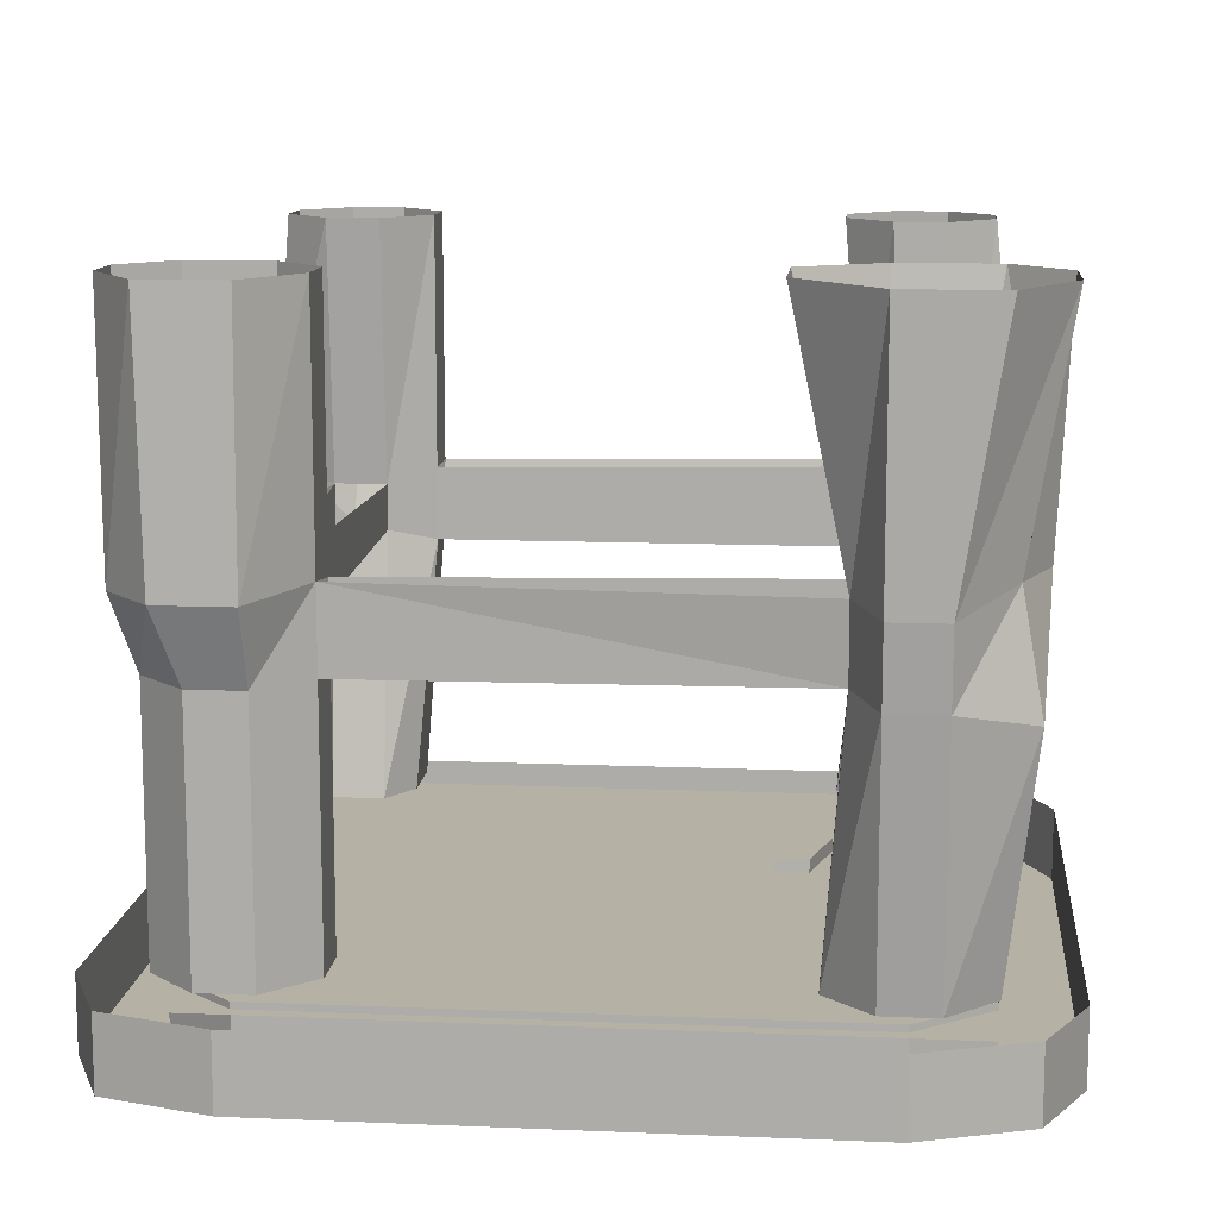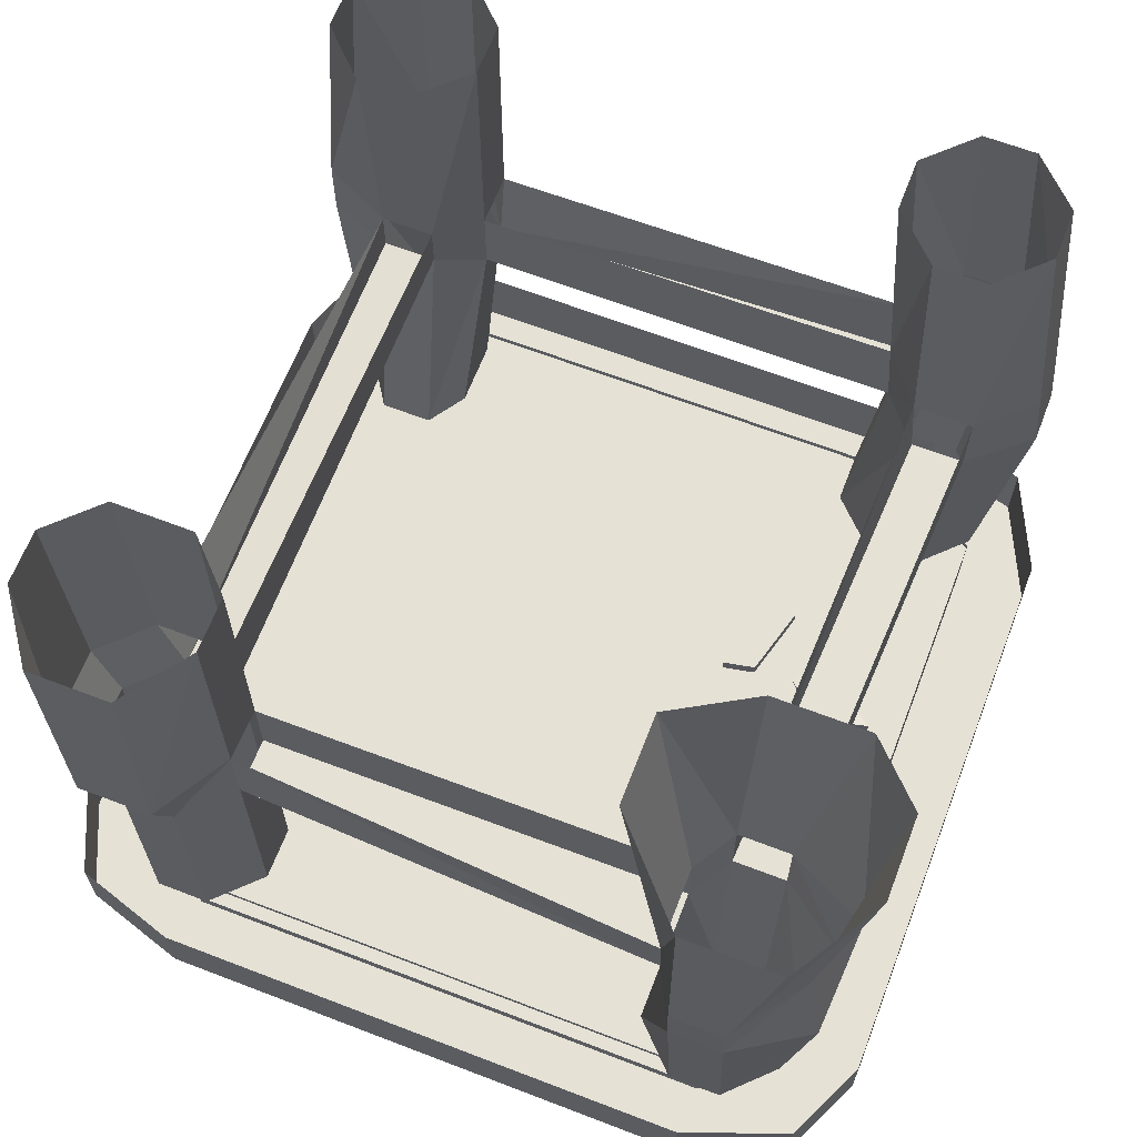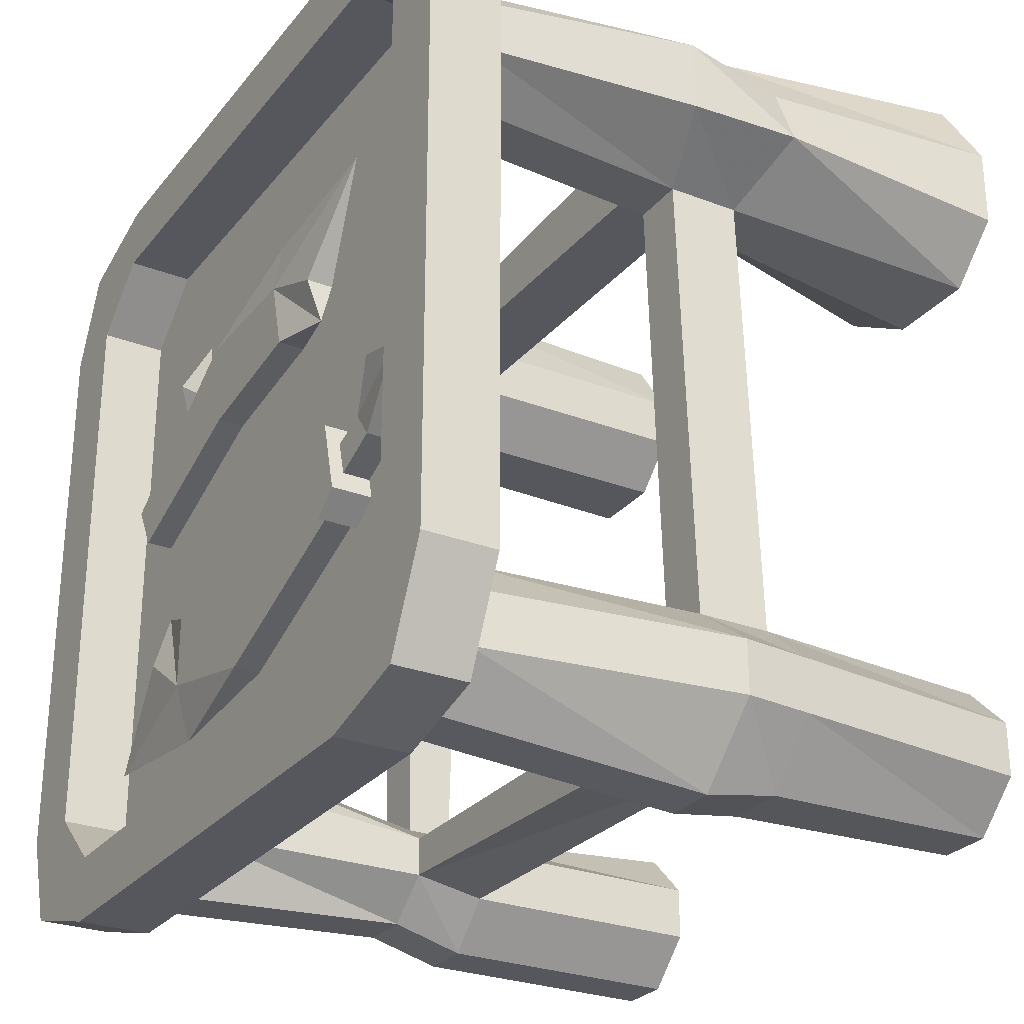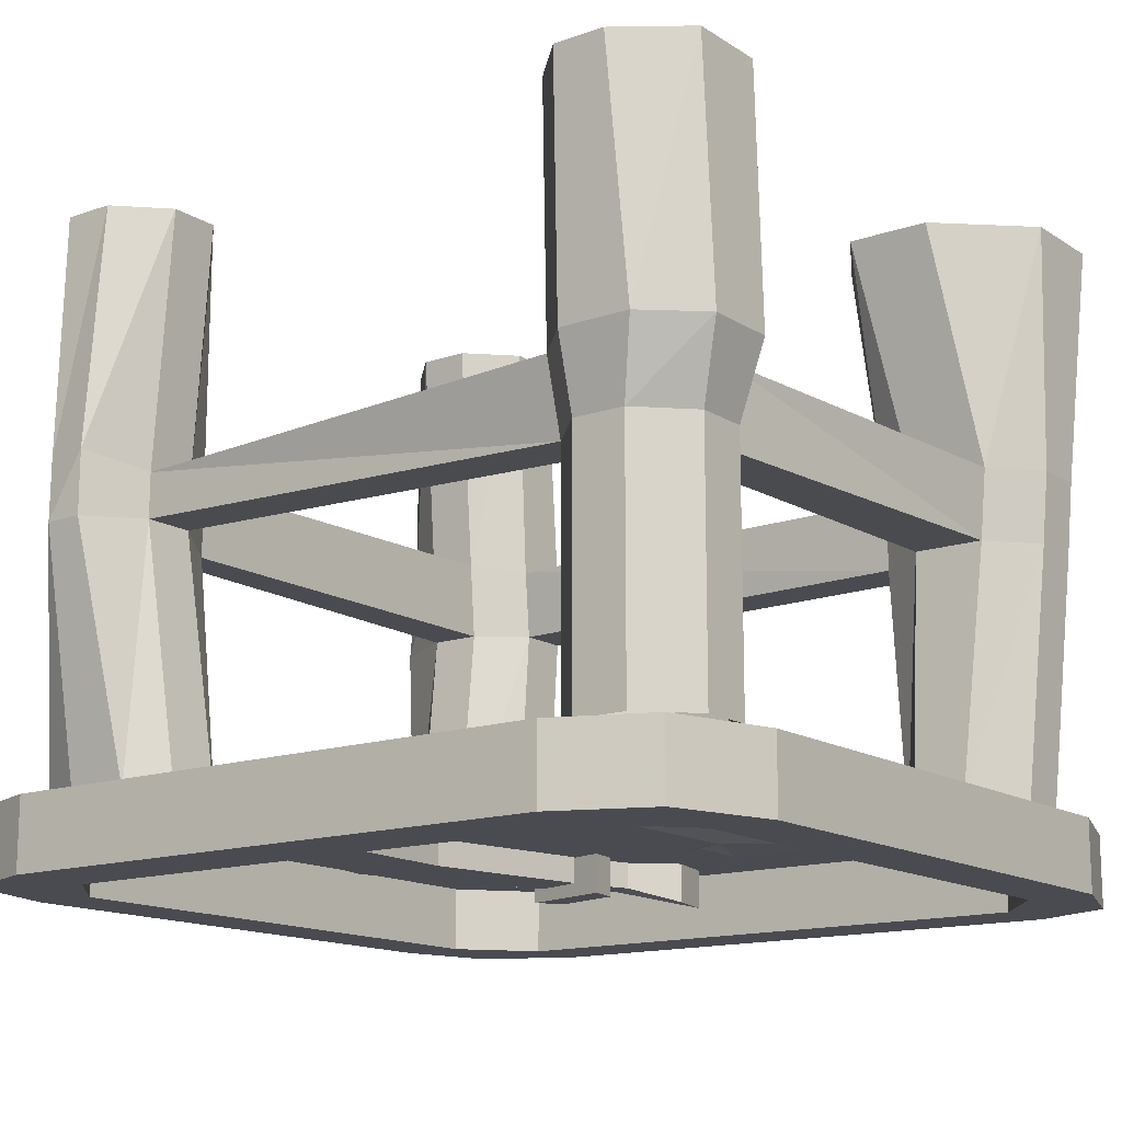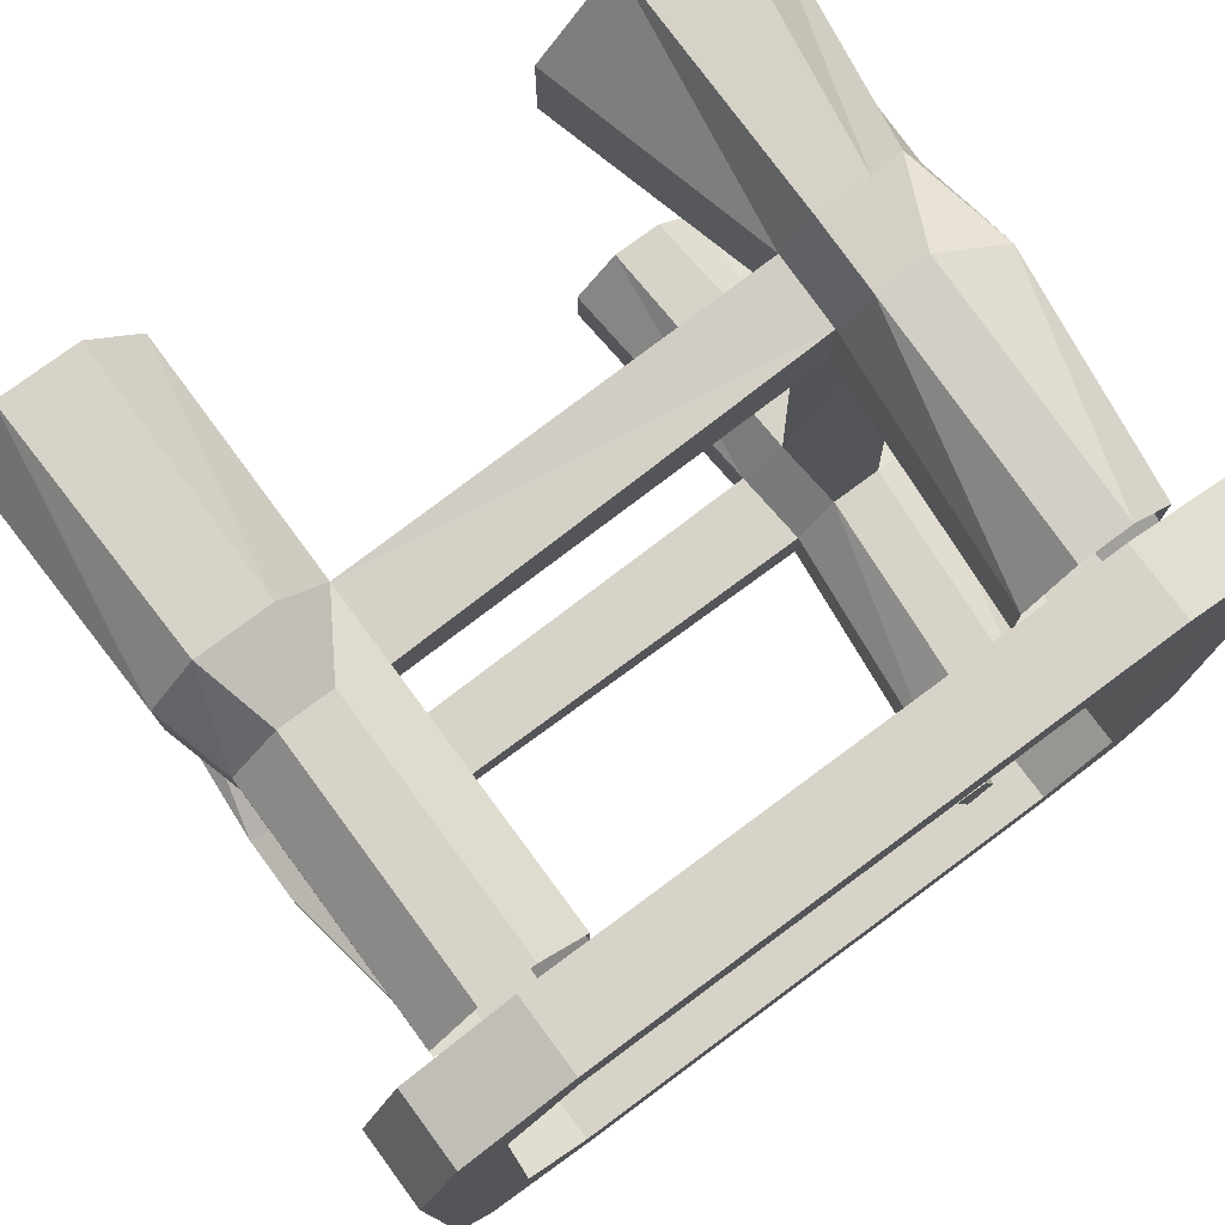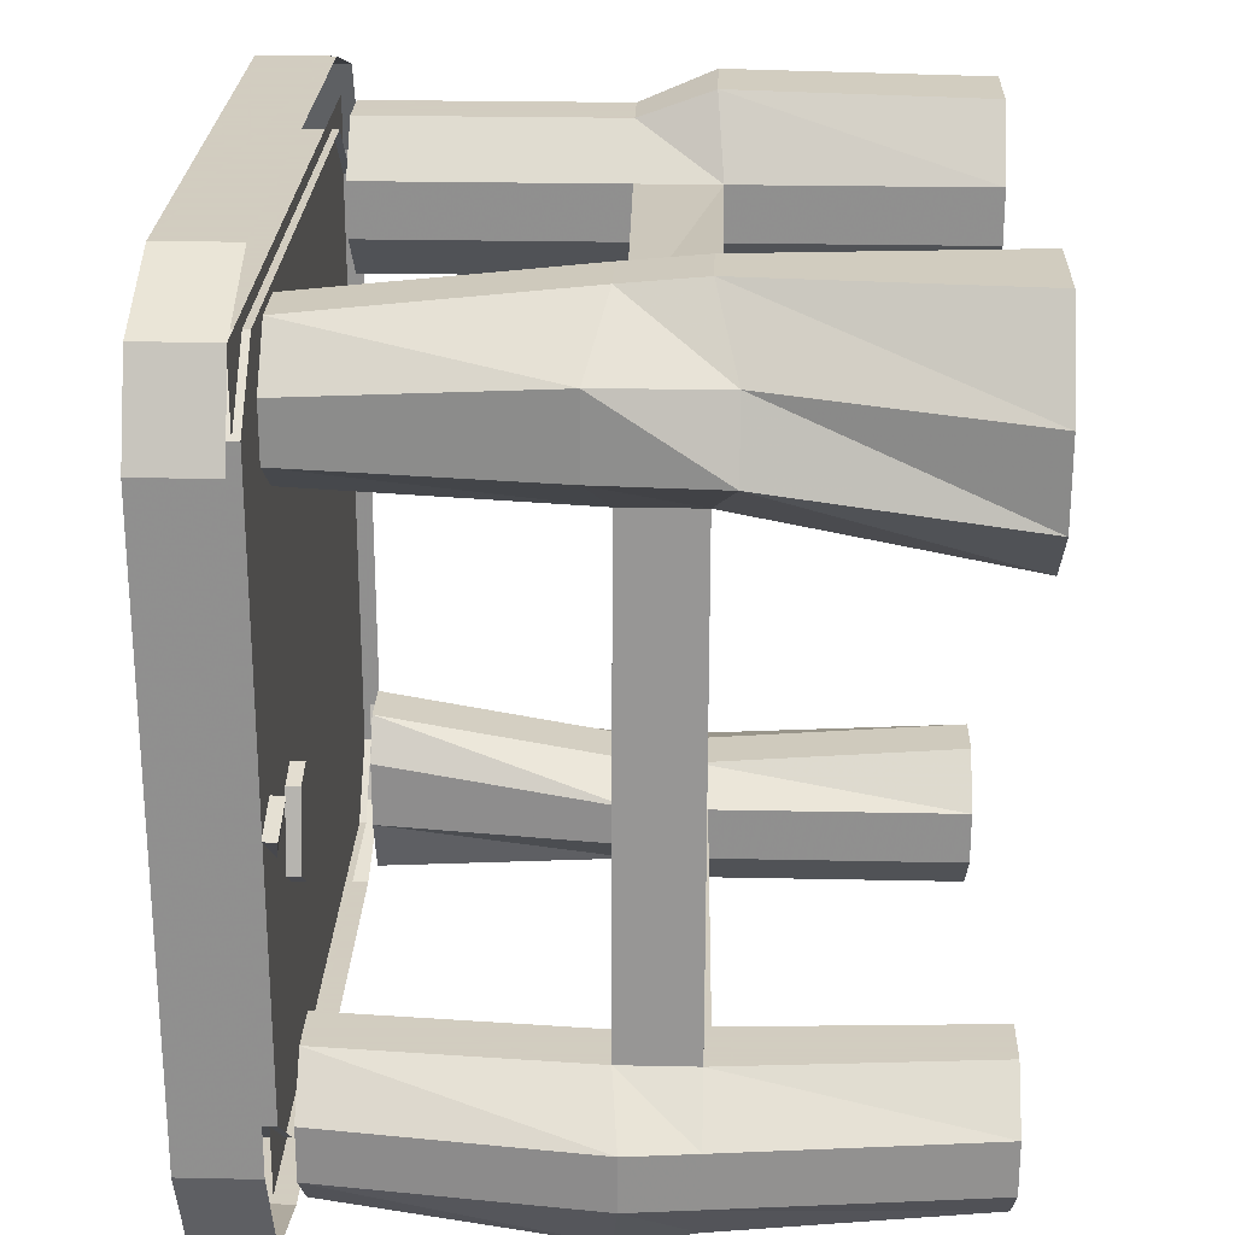
<metadata>
{"format":"obj","ext":"obj","renderer":"f3d","projection":"perspective","resolution":1024,"background":"white","views":[{"elev":11.9,"azim":5.7,"up":"+Y"},{"elev":65.0,"azim":21.1,"up":"+Y"},{"elev":-27.5,"azim":59.6,"up":"+Z"},{"elev":-14.6,"azim":-53.2,"up":"+Y"},{"elev":77.0,"azim":-36.5,"up":"+Z"},{"elev":24.3,"azim":92.0,"up":"+Z"}]}
</metadata>
<code>
o object/scimitar_stall
v -45 -94 9
v -45 -90 9
v -41 -90 2
v -41 -94 2
v -15 -94 12
v -18 -94 26
v -18 -90 26
v -15 -90 12
v 6 -90 15
v 6 -94 15
v 3 -94 26
v 1 -92 35
v 3 -90 26
v 16 -92 14
v 15 -94 21
v 26 -92 37
v 15 -90 21
v 22 -96 -9
v 27 -96 -10
v 27 -88 -10
v 22 -88 -9
v 26 -96 -24
v 30 -96 -21
v 30 -88 -21
v 26 -88 -24
v 26 -90 -22
v -4 -90 -19
v 23 -90 -14
v 23 -94 -14
v -4 -94 -19
v 26 -94 -22
v -4 -94 -34
v -4 -90 -34
v -25 -90 -29
v -25 -90 -18
v -25 -94 -18
v -25 -94 -29
v -24 -92 -38
v -49 -92 -35
v -35 -90 -22
v -34 -92 -14
v -35 -94 -22
v 36 -90 -15
v 47 -88 -7
v 47 -96 -7
v 36 -94 -15
v 29 -90 -18
v 29 -94 -18
v 27 -94 -13
v 33 -94 -11
v 33 -90 -11
v 27 -90 -13
v 39 -88 -5
v 39 -96 -5
v 56 -38 -51
v 48 -38 -60
v 45 0 -58
v 52 0 -51
v 56 -38 -43
v 57 -48 -43
v 57 -48 -51
v 48 -49 -62
v 39 -38 -60
v 37 0 -58
v 33 -37 -51
v 30 0 -51
v 33 -37 -43
v 30 0 -43
v 39 -38 -36
v 37 0 -36
v 48 -38 -36
v 45 0 -36
v 52 0 -43
v 40 -49 -62
v 34 -49 -51
v -31 -49 -49
v -31 -38 -51
v -38 -38 -58
v -38 0 -58
v -31 0 -51
v -31 -38 -43
v -31 0 -43
v -38 -40 -39
v -38 -47 -39
v -31 -49 -43
v 34 -49 -43
v 40 -49 -36
v 37 -49 35
v 37 -38 35
v 33 -37 42
v 25 0 37
v 37 0 30
v 45 -38 35
v 51 0 30
v 57 -35 42
v 56 -52 42
v 45 -49 35
v 48 -49 -36
v 45 -87 -36
v 52 -87 -43
v 52 -87 -51
v 45 -87 -58
v 37 -87 -58
v 30 -87 -51
v -34 -87 -38
v -34 -87 -48
v -38 -49 -55
v -46 -38 -58
v -46 0 -58
v 30 -87 -43
v 37 -87 -36
v 45 -87 37
v 37 -87 37
v 33 -48 42
v -31 -49 42
v -31 -38 42
v -38 -38 35
v -38 0 35
v -31 0 42
v -31 -37 50
v -31 0 50
v -38 -38 61
v -38 -49 57
v -31 -49 50
v 33 -48 53
v 33 -37 54
v 37 -38 62
v 37 0 63
v 25 0 50
v -53 0 -51
v -55 -38 -50
v -53 0 -43
v -56 -38 -43
v -46 0 -36
v -46 -40 -39
v -38 0 -36
v -46 -49 -55
v -56 -48 -49
v -56 -48 -43
v -46 -47 -39
v -46 -49 35
v -49 -38 35
v -56 -38 42
v -57 0 42
v -50 0 35
v -38 -87 -57
v -46 -87 -57
v -50 -87 -48
v -50 -87 -38
v -46 -87 -32
v -38 -49 35
v -38 -87 35
v -46 -87 35
v -53 -49 42
v -56 -38 53
v -57 0 50
v -38 -87 -32
v -49 -38 61
v -50 0 60
v -38 0 60
v -53 -49 50
v -46 -49 57
v -53 -87 42
v -53 -87 50
v -46 -87 57
v -31 -87 42
v -38 -87 57
v -31 -87 50
v 30 -87 42
v 30 -87 50
v 37 -49 61
v 45 -38 62
v 51 0 63
v 59 0 50
v 53 -35 52
v 59 0 38
v 45 -49 61
v 56 -52 53
v 52 -87 50
v 52 -87 42
v 37 -87 57
v 45 -87 57
v 41 -100 -62
v 41 -89 -62
v 56 -89 -58
v 56 -100 -58
v 63 -100 -43
v 52 -100 -43
v 41 -100 -52
v -42 -100 -52
v -42 -100 -62
v -42 -89 -62
v -59 -100 -57
v -59 -89 -57
v -64 -100 -43
v -64 -89 -43
v -64 -100 45
v -64 -89 45
v -58 -100 59
v -58 -89 59
v -42 -100 64
v -42 -89 64
v 41 -100 64
v 41 -89 64
v 57 -100 58
v 57 -89 58
v 63 -100 45
v 63 -89 45
v 63 -89 -43
v 52 -89 -43
v 41 -89 -52
v -42 -89 -52
v -52 -89 -43
v -52 -100 -43
v -52 -100 45
v -52 -89 45
v -42 -89 54
v -42 -100 54
v 41 -100 54
v 41 -89 54
v 52 -89 45
v 52 -100 45
v -53 -90 -53
v 52 -90 -53
v 52 -90 56
v -53 -90 56
v -31 -94 26
v -33 -91 19
v -26 -91 22
v -27 -91 32
v -35 -91 28
f 1 2 3
f 1 3 4
f 1 4 5
f 1 5 6
f 1 6 2
f 2 6 7
f 2 7 8
f 2 8 3
f 3 8 4
f 4 8 5
f 5 8 9
f 5 9 10
f 5 10 11
f 5 11 6
f 6 11 12
f 6 12 7
f 7 12 13
f 7 13 8
f 8 13 9
f 9 13 14
f 9 14 10
f 10 14 11
f 11 14 15
f 11 15 16
f 11 16 12
f 12 16 13
f 13 16 17
f 13 17 14
f 14 17 15
f 15 17 16
f 18 19 20
f 18 20 21
f 18 21 22
f 18 22 19
f 19 22 23
f 19 23 24
f 19 24 20
f 20 24 21
f 21 24 25
f 21 25 22
f 22 25 23
f 23 25 24
f 26 27 28
f 28 27 29
f 29 27 30
f 29 30 31
f 31 30 32
f 31 32 26
f 26 32 33
f 26 33 27
f 27 33 34
f 27 34 35
f 27 35 30
f 30 35 36
f 30 36 37
f 30 37 32
f 32 37 38
f 32 38 33
f 33 38 34
f 34 38 39
f 34 39 40
f 34 40 41
f 34 41 35
f 35 41 36
f 36 41 37
f 37 41 42
f 37 42 39
f 37 39 38
f 41 40 42
f 42 40 39
f 43 44 45
f 43 45 46
f 43 46 47
f 47 46 48
f 48 46 49
f 49 46 50
f 49 50 51
f 49 51 52
f 44 53 54
f 44 54 45
f 45 54 50
f 45 50 46
f 53 51 50
f 53 50 54
f 53 44 43
f 53 43 51
f 55 56 57
f 55 57 58
f 55 58 59
f 55 59 60
f 55 60 61
f 55 61 56
f 56 61 62
f 56 62 63
f 56 63 64
f 56 64 57
f 63 65 66
f 63 66 64
f 65 67 68
f 65 68 66
f 67 69 70
f 67 70 68
f 69 71 72
f 69 72 70
f 71 59 73
f 71 73 72
f 59 58 73
f 62 74 63
f 63 74 65
f 65 74 75
f 65 75 76
f 65 76 77
f 77 76 78
f 77 78 79
f 77 79 80
f 77 80 81
f 81 80 82
f 81 82 83
f 81 83 84
f 81 84 85
f 81 85 86
f 81 86 67
f 67 86 69
f 69 86 87
f 69 87 88
f 69 88 89
f 89 88 90
f 89 90 91
f 89 91 92
f 89 92 93
f 93 92 94
f 93 94 95
f 93 95 96
f 93 96 97
f 93 97 98
f 93 98 71
f 71 98 59
f 59 98 60
f 60 98 99
f 60 99 100
f 60 100 61
f 61 100 101
f 61 101 62
f 62 101 102
f 62 102 74
f 74 102 103
f 74 103 75
f 75 103 104
f 75 104 86
f 75 86 85
f 75 85 76
f 76 85 105
f 76 105 106
f 76 106 107
f 76 107 78
f 78 107 108
f 78 108 109
f 78 109 79
f 104 110 86
f 86 110 87
f 87 110 111
f 87 111 98
f 87 98 97
f 87 97 88
f 88 97 112
f 88 112 113
f 88 113 114
f 88 114 90
f 90 114 115
f 90 115 116
f 116 115 117
f 116 117 118
f 116 118 119
f 116 119 120
f 120 119 121
f 120 121 122
f 120 122 123
f 120 123 124
f 120 124 125
f 120 125 126
f 126 125 127
f 126 127 128
f 126 128 129
f 126 129 90
f 90 129 91
f 111 99 98
f 130 109 108
f 130 108 131
f 130 131 132
f 132 131 133
f 132 133 134
f 134 133 135
f 134 135 136
f 136 135 83
f 136 83 82
f 131 108 137
f 131 137 138
f 131 138 133
f 133 138 139
f 133 139 135
f 135 139 140
f 135 140 141
f 135 141 142
f 142 141 143
f 142 143 144
f 142 144 145
f 142 145 117
f 117 145 118
f 108 107 137
f 137 107 146
f 137 146 147
f 137 147 138
f 138 147 148
f 138 148 139
f 139 148 149
f 139 149 140
f 140 149 150
f 140 150 84
f 140 84 151
f 140 151 141
f 141 151 152
f 141 152 153
f 141 153 154
f 141 154 143
f 143 154 155
f 143 155 156
f 143 156 144
f 107 106 146
f 85 84 157
f 85 157 105
f 84 150 157
f 117 151 84
f 117 84 83
f 155 158 159
f 155 159 156
f 158 122 160
f 158 160 159
f 122 121 160
f 161 162 158
f 161 158 155
f 161 155 154
f 161 154 163
f 161 163 164
f 161 164 162
f 162 164 165
f 162 165 123
f 162 123 122
f 162 122 158
f 115 151 117
f 151 115 166
f 151 166 152
f 165 167 123
f 123 167 124
f 124 167 168
f 124 168 115
f 124 115 114
f 124 114 125
f 125 114 169
f 125 169 170
f 125 170 171
f 125 171 127
f 127 171 172
f 127 172 173
f 127 173 128
f 168 166 115
f 153 163 154
f 174 173 172
f 174 172 175
f 174 175 176
f 176 175 95
f 176 95 94
f 175 172 177
f 175 177 178
f 175 178 95
f 95 178 96
f 96 178 179
f 96 179 180
f 96 180 97
f 97 180 112
f 172 171 177
f 177 171 181
f 177 181 182
f 177 182 178
f 178 182 179
f 171 170 181
f 114 113 169
f 183 184 185
f 183 185 186
f 183 186 187
f 183 187 188
f 183 188 189
f 183 189 190
f 183 190 191
f 183 191 184
f 184 191 192
f 192 191 193
f 192 193 194
f 194 193 195
f 194 195 196
f 196 195 197
f 196 197 198
f 198 197 199
f 198 199 200
f 200 199 201
f 200 201 202
f 202 201 203
f 202 203 204
f 204 203 205
f 204 205 206
f 206 205 207
f 206 207 208
f 208 207 187
f 208 187 209
f 209 187 186
f 209 186 185
f 188 210 211
f 188 211 189
f 189 211 212
f 189 212 190
f 190 212 213
f 190 213 214
f 190 214 195
f 190 195 191
f 191 195 193
f 215 216 217
f 215 217 218
f 215 218 201
f 215 201 197
f 215 197 195
f 215 195 214
f 215 214 216
f 216 214 213
f 201 199 197
f 219 220 221
f 219 221 222
f 219 222 207
f 219 207 203
f 219 203 201
f 219 201 218
f 219 218 220
f 220 218 217
f 207 205 203
f 207 222 188
f 207 188 187
f 222 221 210
f 222 210 188
f 223 224 225
f 223 225 226
f 227 228 229
f 227 229 230
f 227 230 231
f 227 231 228

</code>
